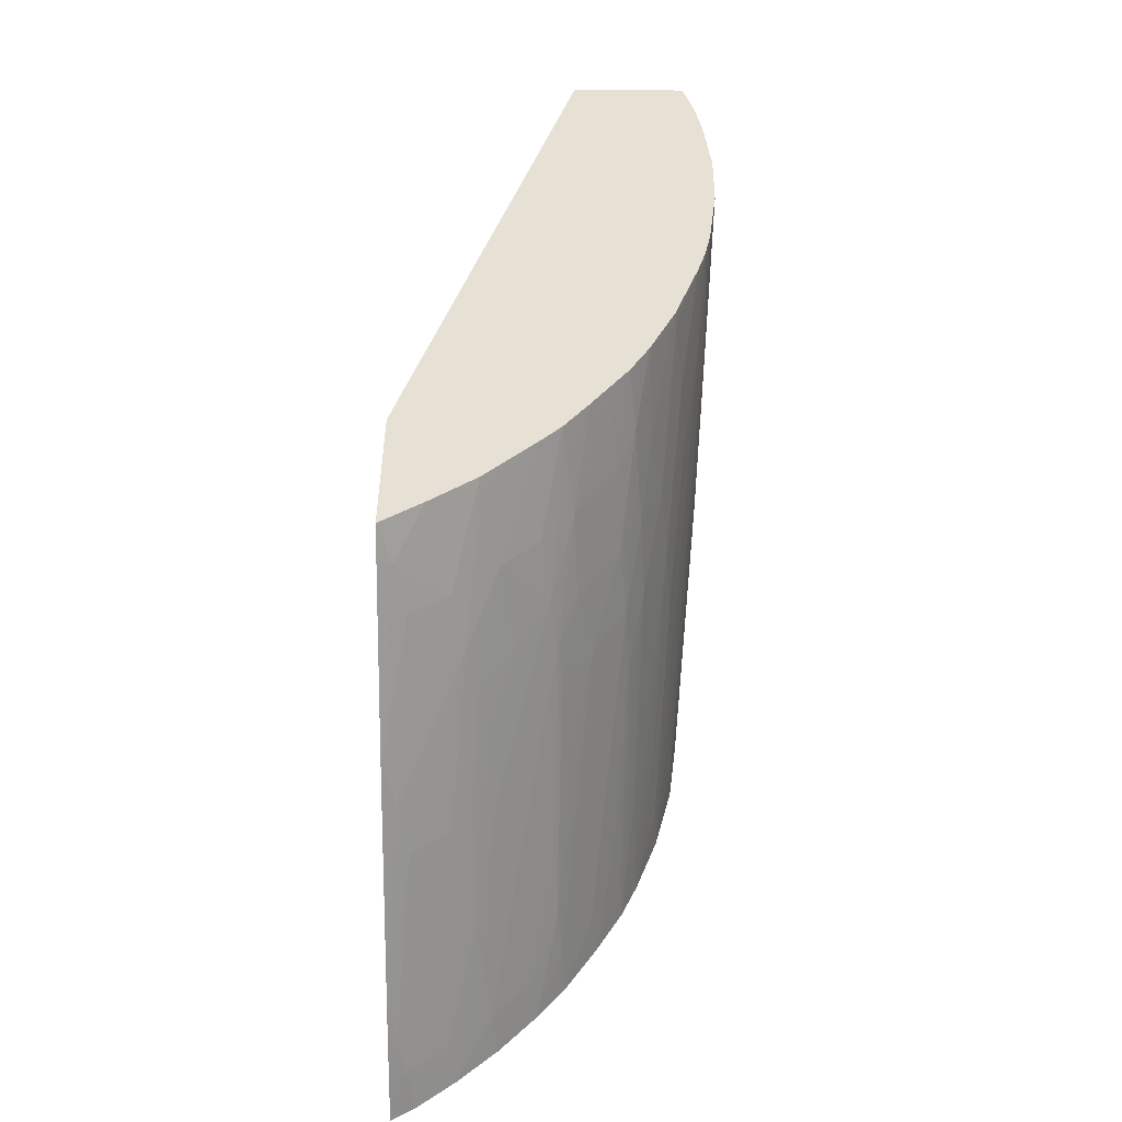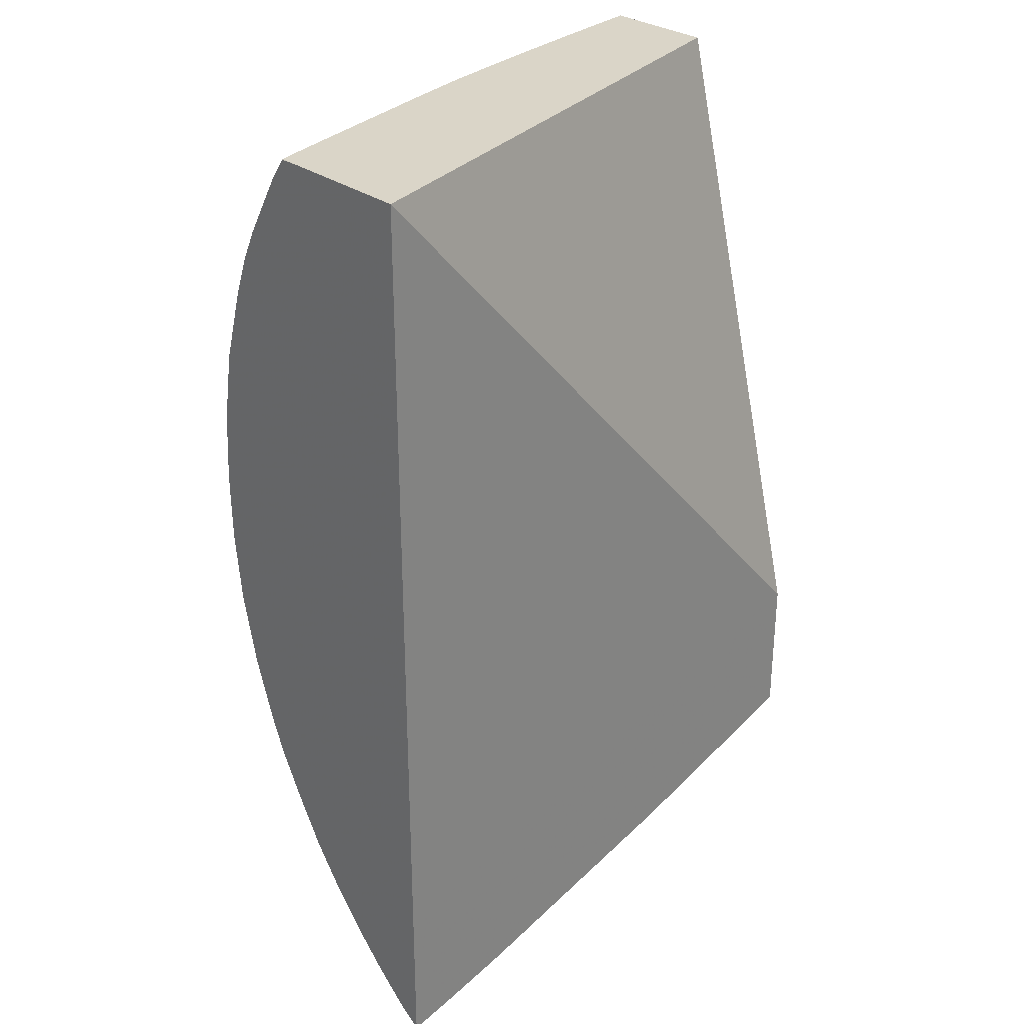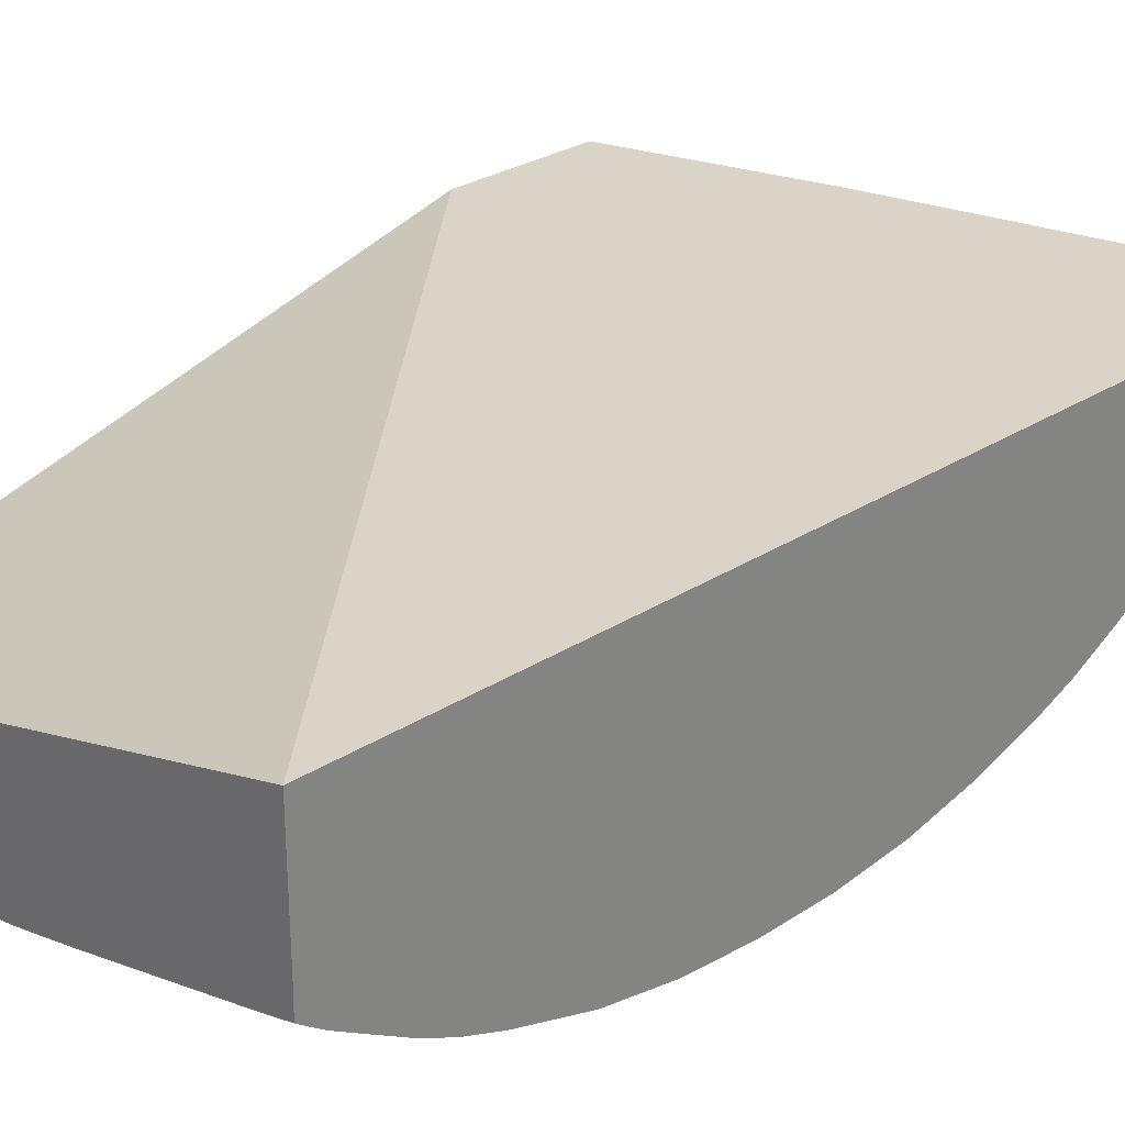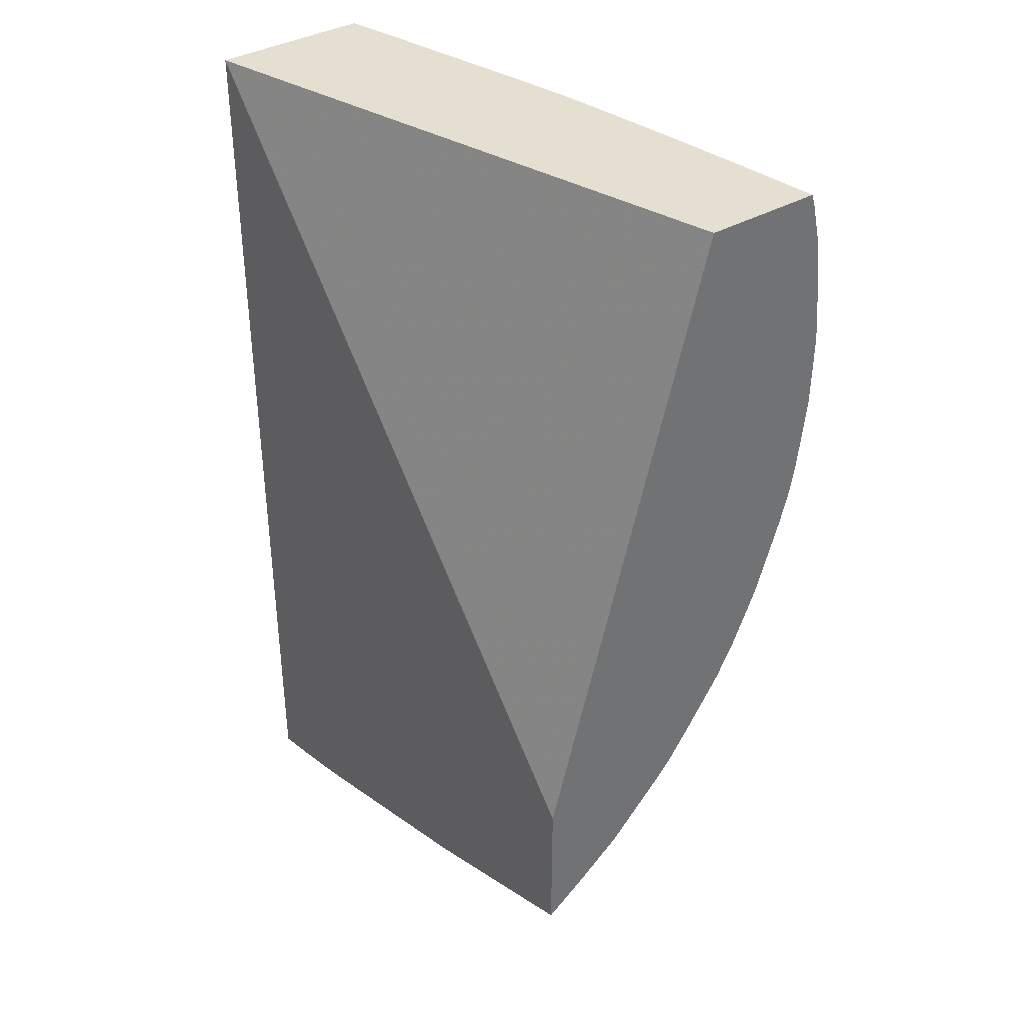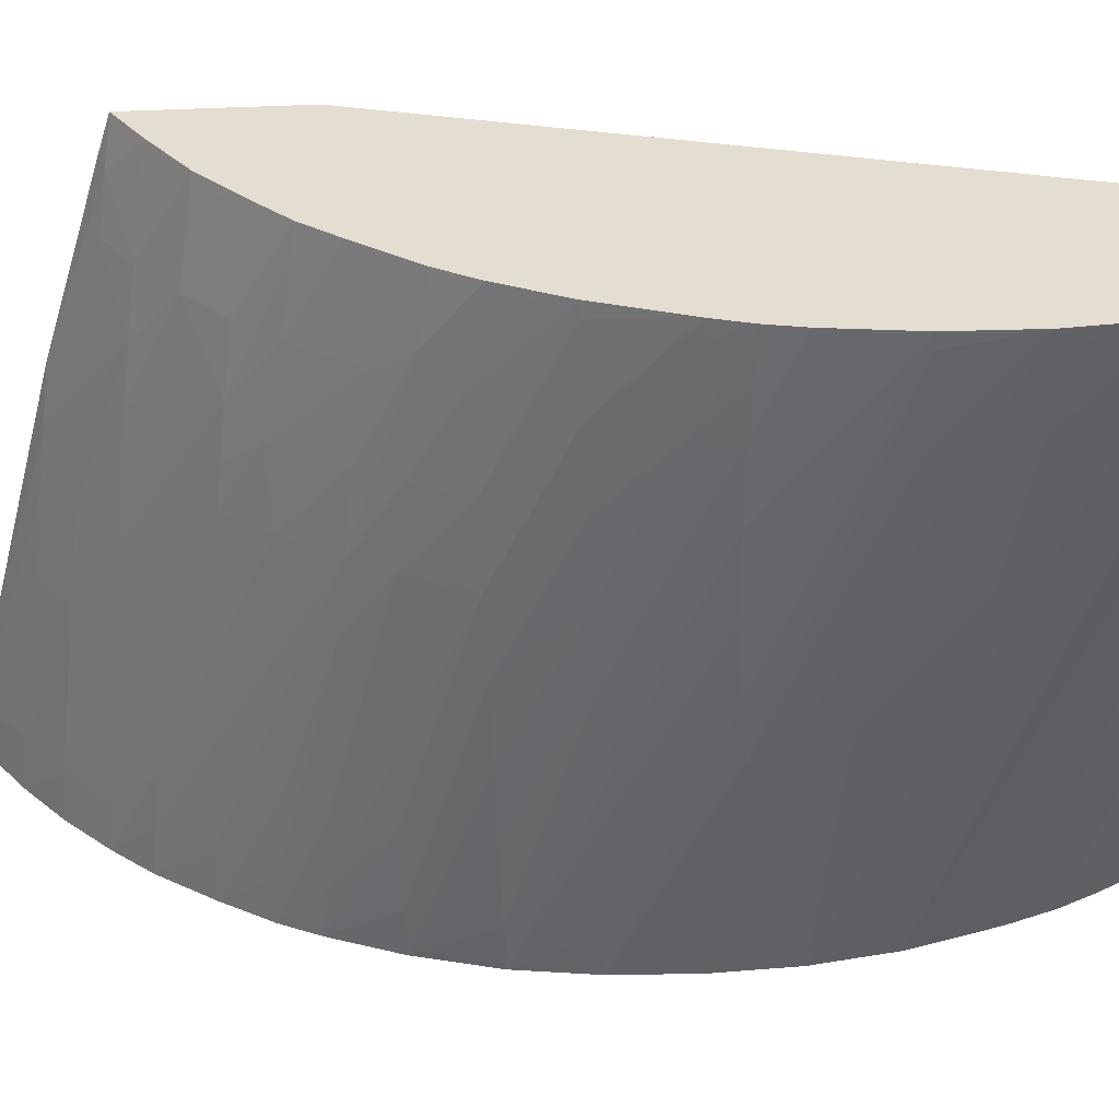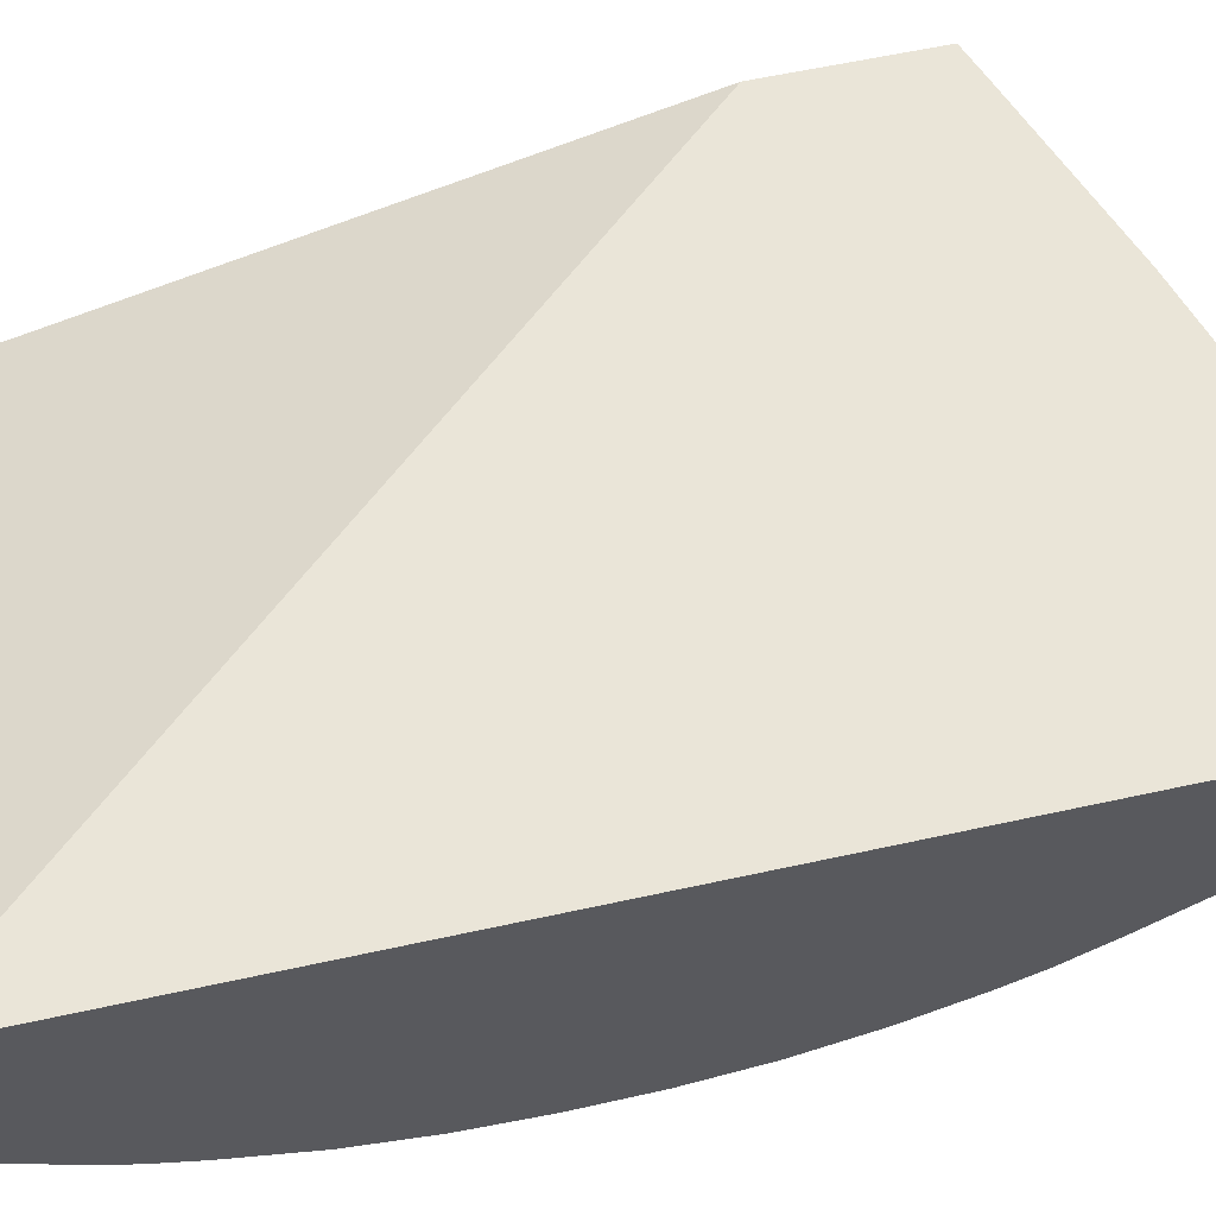
<metadata>
{"format":"obj","ext":"obj","renderer":"f3d","projection":"perspective","resolution":1024,"background":"white","views":[{"elev":-51.0,"azim":-90.5,"up":"+Z"},{"elev":29.4,"azim":137.7,"up":"+Z"},{"elev":28.5,"azim":46.2,"up":"+Y"},{"elev":37.3,"azim":-126.3,"up":"+Z"},{"elev":-52.8,"azim":-87.8,"up":"+Y"},{"elev":58.8,"azim":77.2,"up":"+Y"}]}
</metadata>
<code>
v 1.355 -0.01252 -1.663
v 1.176 -0.06571 -1.663
v 1.355 -0.05514 -1.663
v 1.355 -0.01243 -1.919
v 1.182 -0.01243 -1.864
v 1.176 -0.01243 -1.863
v 1.176 -0.103 -1.663
v 1.355 -0.06189 -1.663
v 1.355 -0.06198 -1.664
v 1.355 -0.01243 -1.965
v 1.176 -0.01243 -1.909
v 1.176 -0.1043 -1.668
v 1.341 -0.09223 -1.715
v 1.355 -0.08957 -1.714
v 1.204 -0.1003 -1.669
v 1.204 -0.09819 -1.663
v 1.346 -0.06444 -1.663
v 1.355 -0.06688 -1.67
v 1.355 -0.01979 -1.96
v 1.341 -0.01755 -1.958
v 1.341 -0.01243 -1.962
v 1.186 -0.01243 -1.913
v 1.189 -0.01641 -1.912
v 1.176 -0.01279 -1.909
v 1.176 -0.1068 -1.678
v 1.19 -0.1059 -1.682
v 1.355 -0.09699 -1.738
v 1.355 -0.08451 -1.701
v 1.227 -0.0962 -1.669
v 1.226 -0.09394 -1.663
v 1.34 -0.0661 -1.663
v 1.355 -0.07161 -1.678
v 1.288 -0.08028 -1.663
v 1.355 -0.02676 -1.955
v 1.355 -0.03127 -1.951
v 1.341 -0.02902 -1.949
v 1.295 -0.02356 -1.94
v 1.328 -0.01513 -1.957
v 1.326 -0.01243 -1.958
v 1.24 -0.01243 -1.932
v 1.204 -0.03151 -1.905
v 1.181 -0.02482 -1.902
v 1.176 -0.02514 -1.9
v 1.176 -0.01316 -1.909
v 1.241 -0.01273 -1.932
v 1.204 -0.02003 -1.914
v 1.176 -0.1072 -1.681
v 1.204 -0.1072 -1.698
v 1.355 -0.1011 -1.761
v 1.341 -0.09863 -1.738
v 1.355 -0.07911 -1.691
v 1.267 -0.08553 -1.663
v 1.256 -0.08797 -1.663
v 1.25 -0.08927 -1.663
v 1.276 -0.08337 -1.663
v 1.355 -0.04342 -1.939
v 1.341 -0.04174 -1.938
v 1.323 -0.03928 -1.935
v 1.308 -0.03707 -1.933
v 1.295 -0.03504 -1.931
v 1.272 -0.01952 -1.937
v 1.272 -0.031 -1.928
v 1.316 -0.01243 -1.955
v 1.241 -0.01243 -1.932
v 1.221 -0.03527 -1.908
v 1.176 -0.03919 -1.889
v 1.242 -0.01243 -1.932
v 1.257 -0.01639 -1.935
v 1.176 -0.1088 -1.691
v 1.182 -0.1082 -1.691
v 1.243 -0.1068 -1.723
v 1.283 -0.1062 -1.752
v 1.355 -0.1027 -1.784
v 1.355 -0.0549 -1.926
v 1.341 -0.05322 -1.925
v 1.272 -0.04317 -1.916
v 1.238 -0.06049 -1.887
v 1.25 -0.0399 -1.913
v 1.237 -0.03794 -1.911
v 1.204 -0.04416 -1.894
v 1.181 -0.04002 -1.89
v 1.176 -0.05233 -1.875
v 1.176 -0.1109 -1.715
v 1.181 -0.1107 -1.715
v 1.204 -0.109 -1.715
v 1.288 -0.1065 -1.767
v 1.288 -0.1065 -1.775
v 1.355 -0.1023 -1.807
v 1.355 -0.06386 -1.915
v 1.341 -0.06266 -1.913
v 1.326 -0.06123 -1.911
v 1.311 -0.05949 -1.909
v 1.222 -0.05852 -1.885
v 1.25 -0.06179 -1.889
v 1.229 -0.06614 -1.877
v 1.204 -0.06495 -1.87
v 1.229 -0.04823 -1.898
v 1.204 -0.05564 -1.882
v 1.178 -0.05326 -1.875
v 1.176 -0.05493 -1.873
v 1.176 -0.1106 -1.738
v 1.181 -0.1105 -1.738
v 1.204 -0.1098 -1.738
v 1.272 -0.1066 -1.776
v 1.341 -0.1024 -1.807
v 1.355 -0.09956 -1.83
v 1.355 -0.07396 -1.899
v 1.341 -0.07191 -1.899
v 1.25 -0.08103 -1.86
v 1.25 -0.07095 -1.876
v 1.272 -0.0641 -1.892
v 1.185 -0.06248 -1.867
v 1.176 -0.06133 -1.866
v 1.227 -0.07898 -1.857
v 1.203 -0.07751 -1.851
v 1.176 -0.08086 -1.837
v 1.176 -0.06903 -1.855
v 1.176 -0.1078 -1.762
v 1.204 -0.1083 -1.761
v 1.227 -0.1069 -1.776
v 1.227 -0.1083 -1.761
v 1.25 -0.1068 -1.776
v 1.341 -0.09934 -1.83
v 1.355 -0.09404 -1.853
v 1.355 -0.08196 -1.884
v 1.341 -0.08111 -1.883
v 1.318 -0.07951 -1.88
v 1.269 -0.08239 -1.862
v 1.25 -0.08681 -1.849
v 1.227 -0.08533 -1.845
v 1.21 -0.08409 -1.843
v 1.195 -0.08284 -1.84
v 1.181 -0.08135 -1.838
v 1.176 -0.08692 -1.826
v 1.176 -0.106 -1.771
v 1.19 -0.1064 -1.773
v 1.204 -0.1066 -1.774
v 1.272 -0.102 -1.807
v 1.318 -0.09851 -1.83
v 1.341 -0.09328 -1.853
v 1.355 -0.08694 -1.873
v 1.295 -0.09746 -1.83
v 1.272 -0.09621 -1.83
v 1.341 -0.08642 -1.871
v 1.318 -0.08533 -1.868
v 1.295 -0.08403 -1.866
v 1.284 -0.08334 -1.864
v 1.25 -0.09444 -1.83
v 1.227 -0.09198 -1.83
v 1.203 -0.08815 -1.832
v 1.181 -0.08725 -1.826
v 1.176 -0.09501 -1.807
v 1.176 -0.1054 -1.774
v 1.204 -0.104 -1.786
v 1.25 -0.101 -1.807
v 1.318 -0.09153 -1.853
v 1.227 -0.09971 -1.807
v 1.204 -0.09798 -1.807
v 1.181 -0.09556 -1.807
v 1.176 -0.103 -1.782
v 1.182 -0.1035 -1.782
f 1 2 7
f 1 7 16
f 1 16 30
f 1 30 54
f 1 54 53
f 1 53 52
f 1 52 55
f 1 55 33
f 1 33 31
f 1 31 17
f 1 17 8
f 1 8 3
f 1 3 9
f 1 9 18
f 1 18 32
f 1 32 51
f 1 51 28
f 1 28 14
f 1 14 27
f 1 27 49
f 1 49 73
f 1 73 88
f 1 88 106
f 1 106 124
f 1 124 141
f 1 141 125
f 1 125 107
f 1 107 89
f 1 89 74
f 1 74 56
f 1 56 35
f 1 35 34
f 1 34 19
f 1 19 10
f 1 10 4
f 1 4 5
f 1 5 6
f 1 6 2
f 2 6 11
f 2 11 24
f 2 24 44
f 2 44 43
f 2 43 66
f 2 66 82
f 2 82 100
f 2 100 113
f 2 113 117
f 2 117 116
f 2 116 134
f 2 134 152
f 2 152 160
f 2 160 153
f 2 153 135
f 2 135 118
f 2 118 101
f 2 101 83
f 2 83 69
f 2 69 47
f 2 47 25
f 2 25 12
f 2 12 7
f 3 8 9
f 4 10 21
f 4 21 39
f 4 39 63
f 4 63 67
f 4 67 64
f 4 64 40
f 4 40 22
f 4 22 11
f 4 11 6
f 4 6 5
f 7 12 13
f 7 13 14
f 7 14 15
f 7 15 16
f 8 17 9
f 9 17 18
f 10 19 20
f 10 20 21
f 11 22 23
f 11 23 24
f 12 25 26
f 12 26 27
f 12 27 13
f 13 27 14
f 14 28 29
f 14 29 15
f 15 29 16
f 16 29 30
f 17 31 18
f 18 31 33
f 18 33 32
f 19 34 20
f 20 34 35
f 20 35 36
f 20 36 37
f 20 37 38
f 20 38 21
f 21 38 39
f 22 40 23
f 23 41 42
f 23 42 43
f 23 43 44
f 23 44 24
f 23 40 45
f 23 45 46
f 23 46 41
f 25 47 48
f 25 48 49
f 25 49 26
f 26 49 50
f 26 50 27
f 27 50 49
f 28 51 52
f 28 52 53
f 28 53 54
f 28 54 30
f 28 30 29
f 32 33 51
f 33 55 51
f 35 56 57
f 35 57 58
f 35 58 59
f 35 59 36
f 36 59 60
f 36 60 37
f 37 61 38
f 37 60 62
f 37 62 61
f 38 63 39
f 38 61 63
f 40 64 45
f 41 43 42
f 41 46 65
f 41 65 66
f 41 66 43
f 45 64 67
f 45 67 68
f 45 68 46
f 46 68 65
f 47 69 70
f 47 70 48
f 48 70 69
f 48 69 71
f 48 71 49
f 49 71 72
f 49 72 73
f 51 55 52
f 56 74 75
f 56 75 57
f 57 76 58
f 57 75 77
f 57 77 76
f 58 76 59
f 59 76 78
f 59 78 79
f 59 79 60
f 60 79 62
f 61 68 63
f 61 62 65
f 61 65 68
f 62 79 65
f 63 68 67
f 65 79 80
f 65 80 81
f 65 81 66
f 66 81 82
f 69 83 84
f 69 84 85
f 69 85 71
f 71 85 84
f 71 84 72
f 72 84 86
f 72 86 73
f 73 86 87
f 73 87 88
f 74 89 90
f 74 90 91
f 74 91 75
f 75 91 92
f 75 92 77
f 76 77 93
f 76 93 78
f 77 92 91
f 77 91 94
f 77 94 95
f 77 95 96
f 77 96 93
f 78 93 97
f 78 97 79
f 79 97 80
f 80 97 93
f 80 93 98
f 80 98 99
f 80 99 81
f 81 99 100
f 81 100 82
f 83 101 102
f 83 102 103
f 83 103 87
f 83 87 86
f 83 86 84
f 87 104 88
f 87 103 102
f 87 102 104
f 88 104 105
f 88 105 106
f 89 107 108
f 89 108 90
f 90 108 109
f 90 109 110
f 90 110 91
f 91 111 94
f 91 110 111
f 93 96 112
f 93 112 113
f 93 113 98
f 94 111 110
f 94 110 95
f 95 110 114
f 95 114 115
f 95 115 96
f 96 115 116
f 96 116 117
f 96 117 112
f 98 113 100
f 98 100 99
f 101 118 119
f 101 119 120
f 101 120 121
f 101 121 102
f 102 121 104
f 104 121 122
f 104 122 105
f 105 122 106
f 106 123 124
f 106 122 120
f 106 120 123
f 107 125 126
f 107 126 127
f 107 127 108
f 108 127 109
f 109 127 128
f 109 128 129
f 109 129 130
f 109 130 131
f 109 131 132
f 109 132 114
f 109 114 110
f 112 117 113
f 114 132 115
f 115 132 116
f 116 132 133
f 116 133 134
f 118 135 136
f 118 136 137
f 118 137 120
f 118 120 119
f 120 122 121
f 120 137 123
f 123 137 138
f 123 138 139
f 123 139 124
f 124 140 141
f 124 139 142
f 124 142 143
f 124 143 140
f 125 141 144
f 125 144 145
f 125 145 146
f 125 146 147
f 125 147 126
f 126 147 128
f 126 128 127
f 128 147 129
f 129 148 149
f 129 149 130
f 129 147 146
f 129 146 145
f 129 145 148
f 130 149 150
f 130 150 131
f 131 150 151
f 131 151 132
f 132 151 134
f 132 134 133
f 134 151 152
f 135 153 154
f 135 154 136
f 136 154 137
f 137 154 138
f 138 155 139
f 138 154 155
f 139 155 142
f 140 143 156
f 140 156 141
f 141 156 144
f 142 155 143
f 143 155 157
f 143 157 158
f 143 158 148
f 143 148 156
f 144 156 148
f 144 148 145
f 148 158 159
f 148 159 149
f 149 159 152
f 149 152 150
f 150 152 151
f 152 159 160
f 153 160 161
f 153 161 154
f 154 161 157
f 154 157 155
f 157 161 158
f 158 161 160
f 158 160 159

</code>
